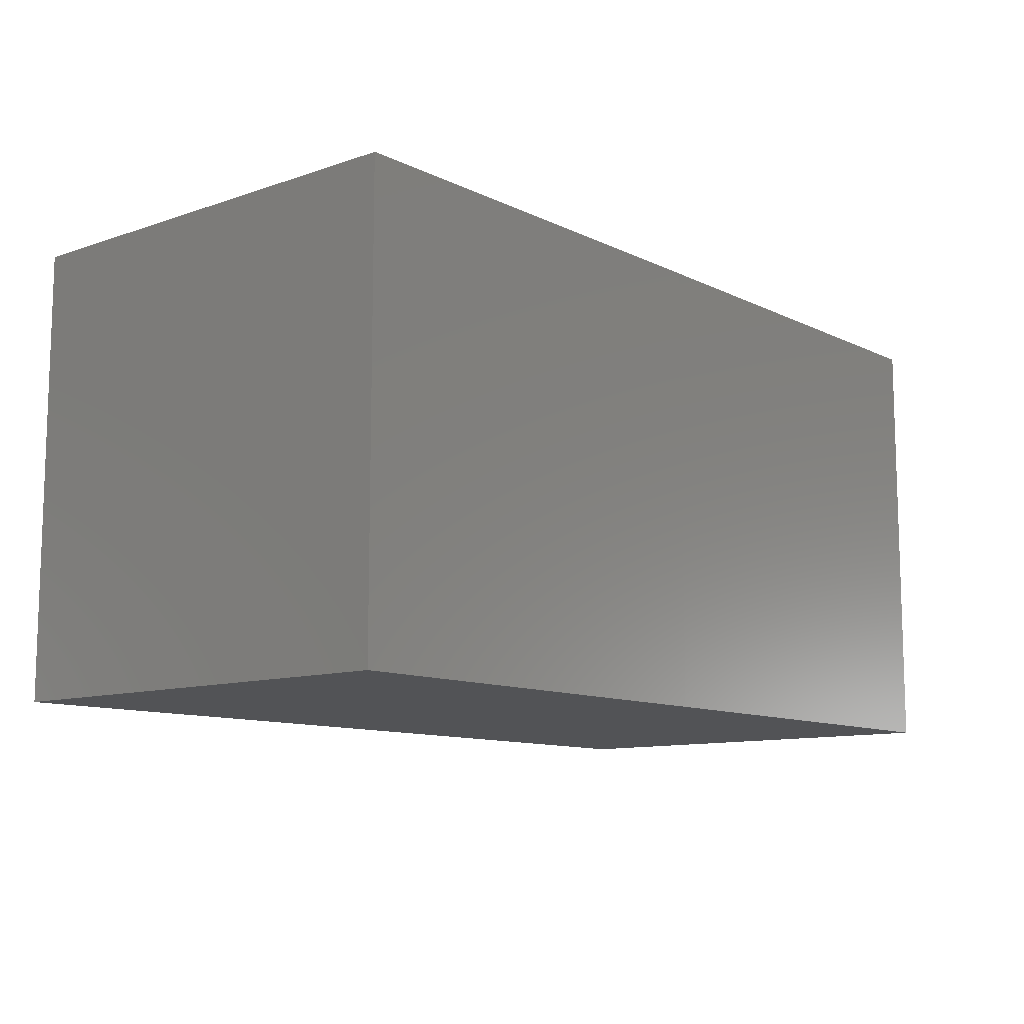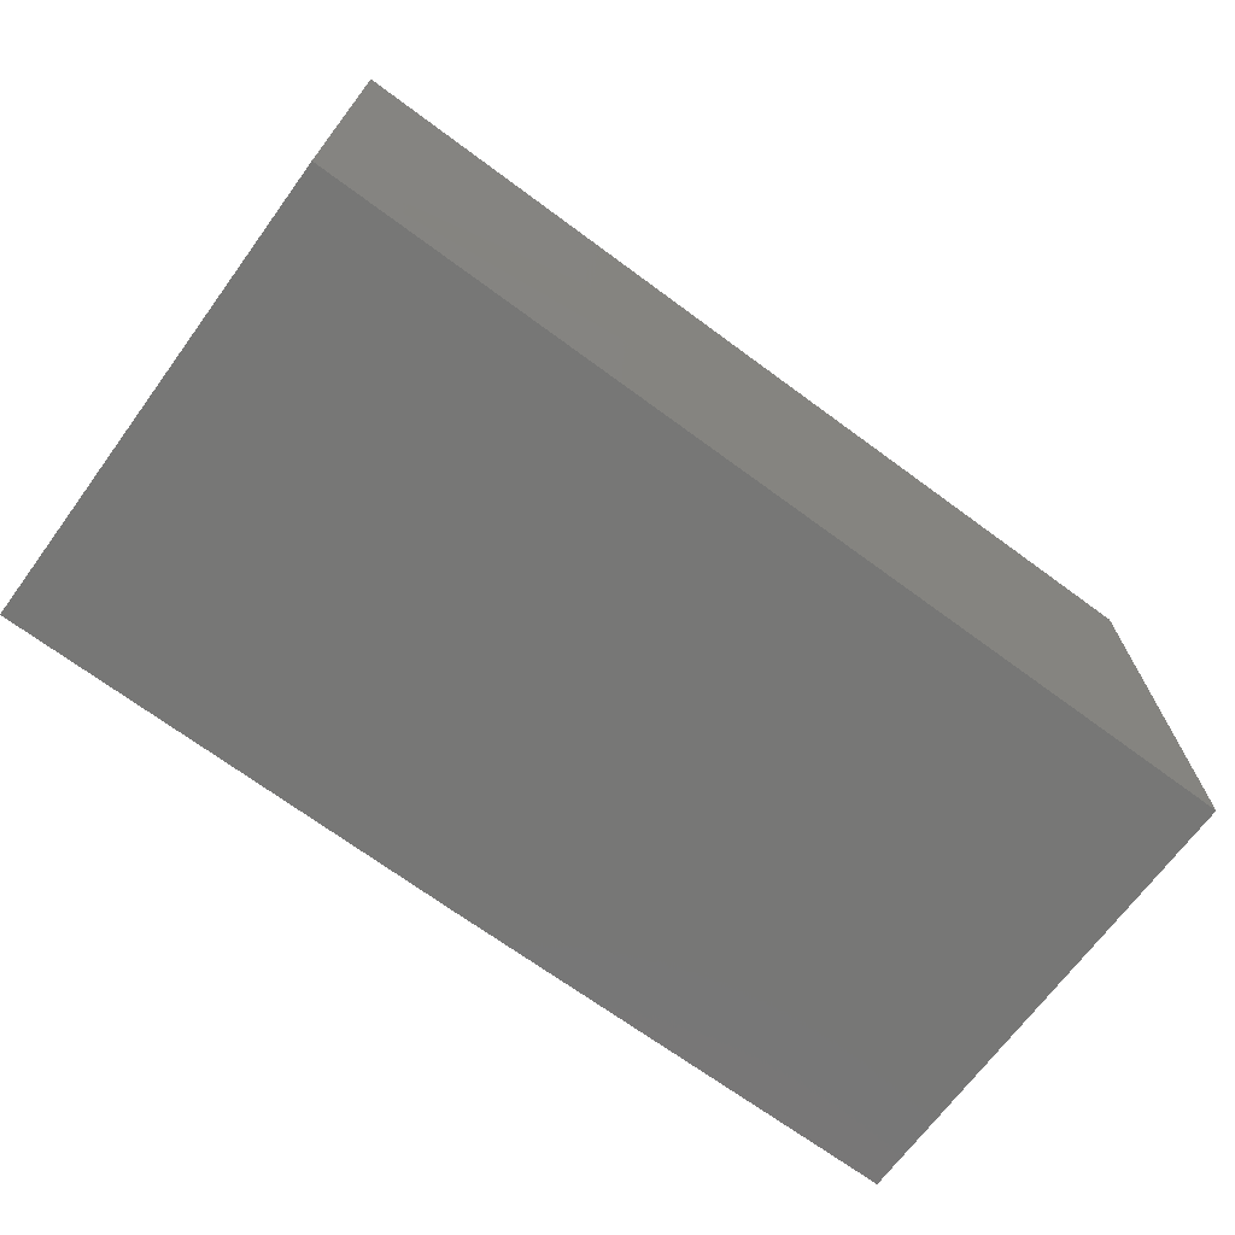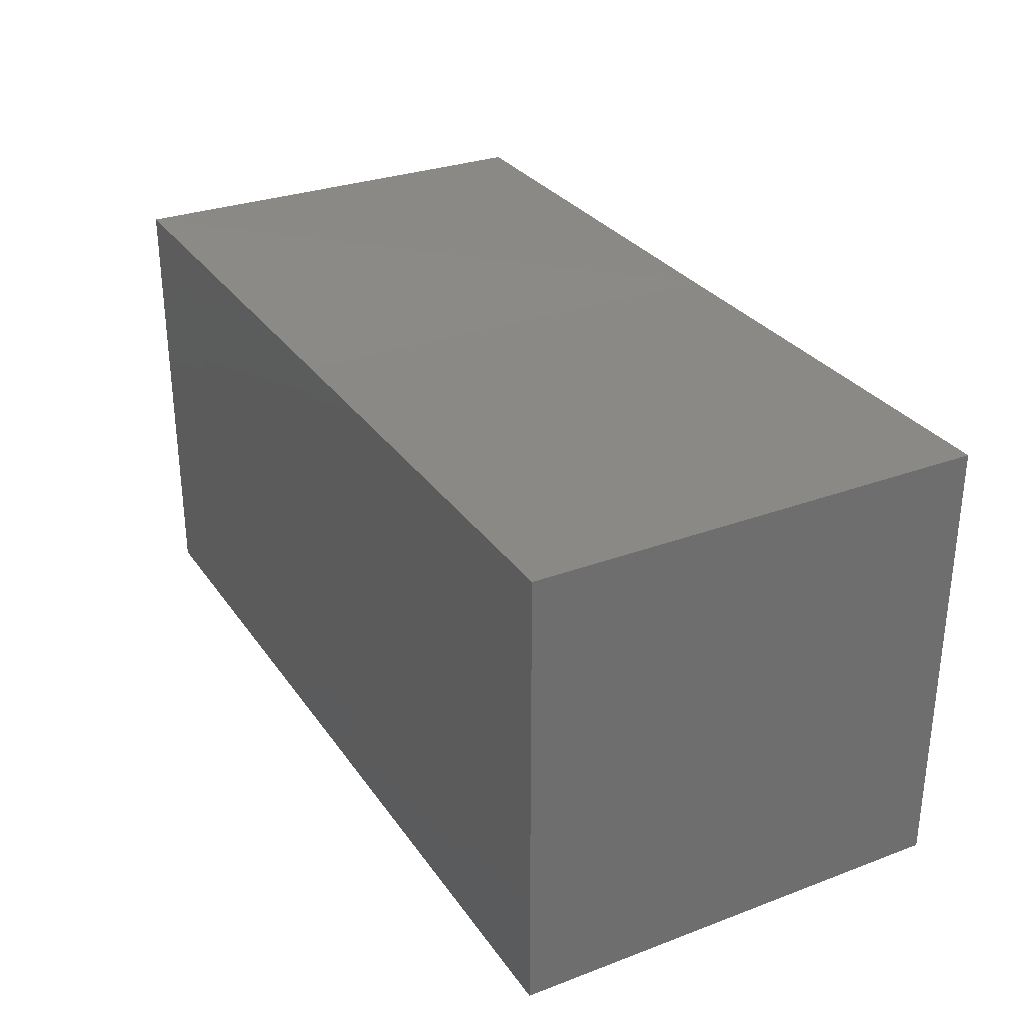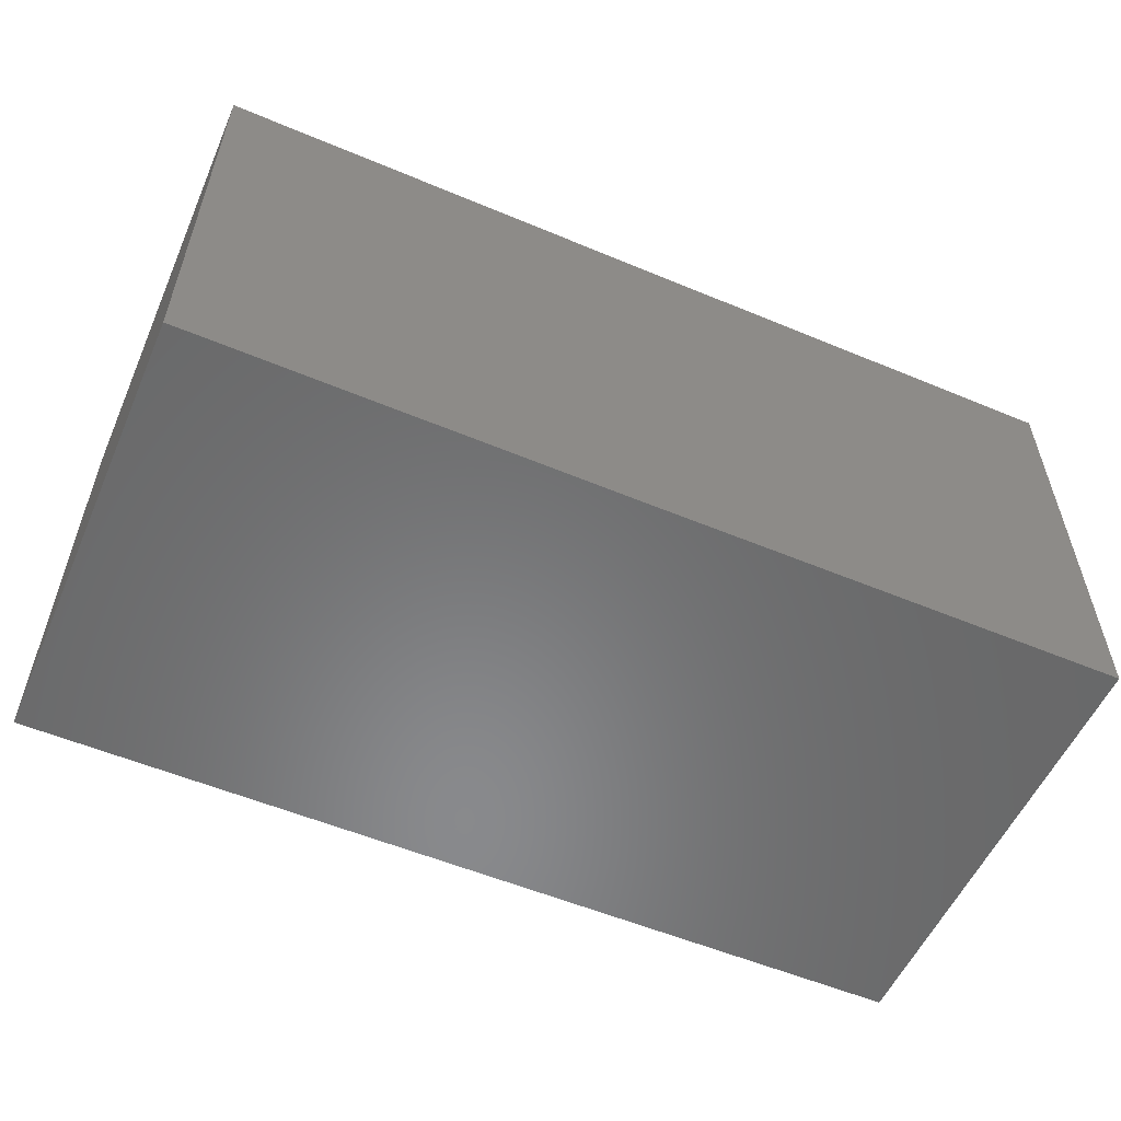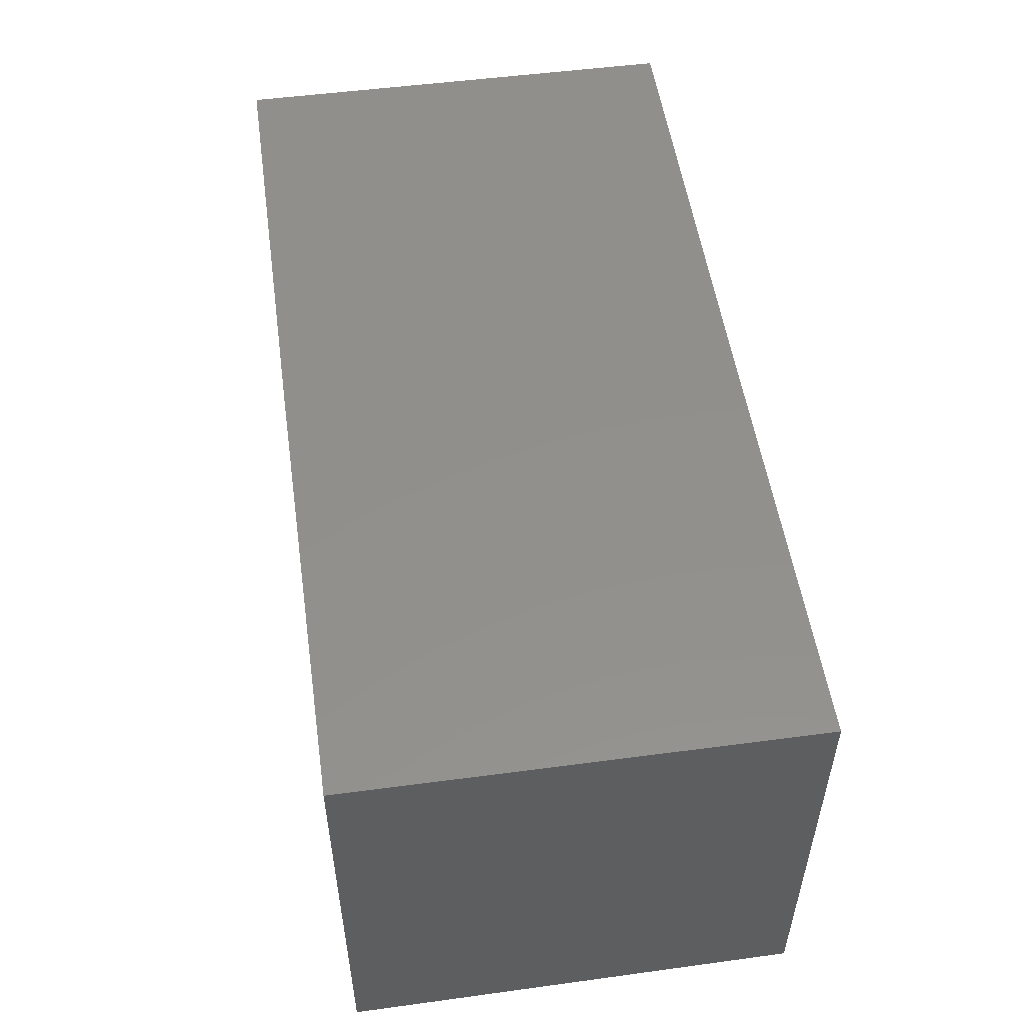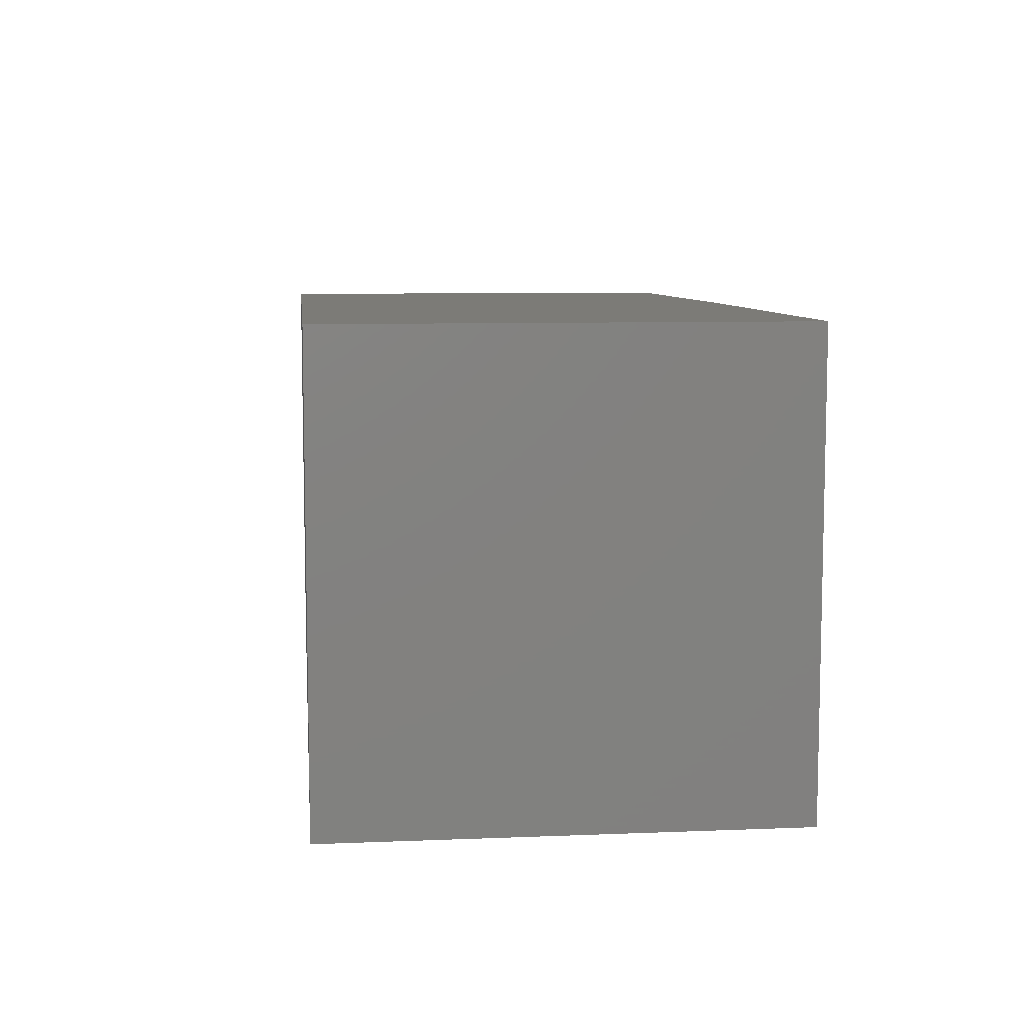
<metadata>
{"format":"stl","ext":"stl","renderer":"f3d","projection":"perspective","resolution":1024,"background":"white","views":[{"elev":-10.7,"azim":-49.8,"up":"+Y"},{"elev":-69.6,"azim":143.6,"up":"+Y"},{"elev":30.0,"azim":61.5,"up":"+Y"},{"elev":-55.6,"azim":-23.7,"up":"+Y"},{"elev":52.5,"azim":81.8,"up":"+Y"},{"elev":8.0,"azim":83.8,"up":"+Z"}]}
</metadata>
<code>
# stl→obj: 2 verts, 24 faces
v 35.19 -4.978 39.27
v 35.19 -4.979 39.27
f 1 2 1
f 2 1 2
f 1 2 1
f 2 1 2
f 1 2 1
f 2 1 2
f 2 1 2
f 1 2 1
f 2 1 2
f 1 2 1
f 1 1 1
f 1 1 1
f 1 1 1
f 1 1 1
f 2 2 2
f 2 2 2
f 2 2 2
f 2 2 2
f 1 2 1
f 2 1 2
f 1 1 2
f 1 2 2
f 1 1 1
f 2 2 2

</code>
